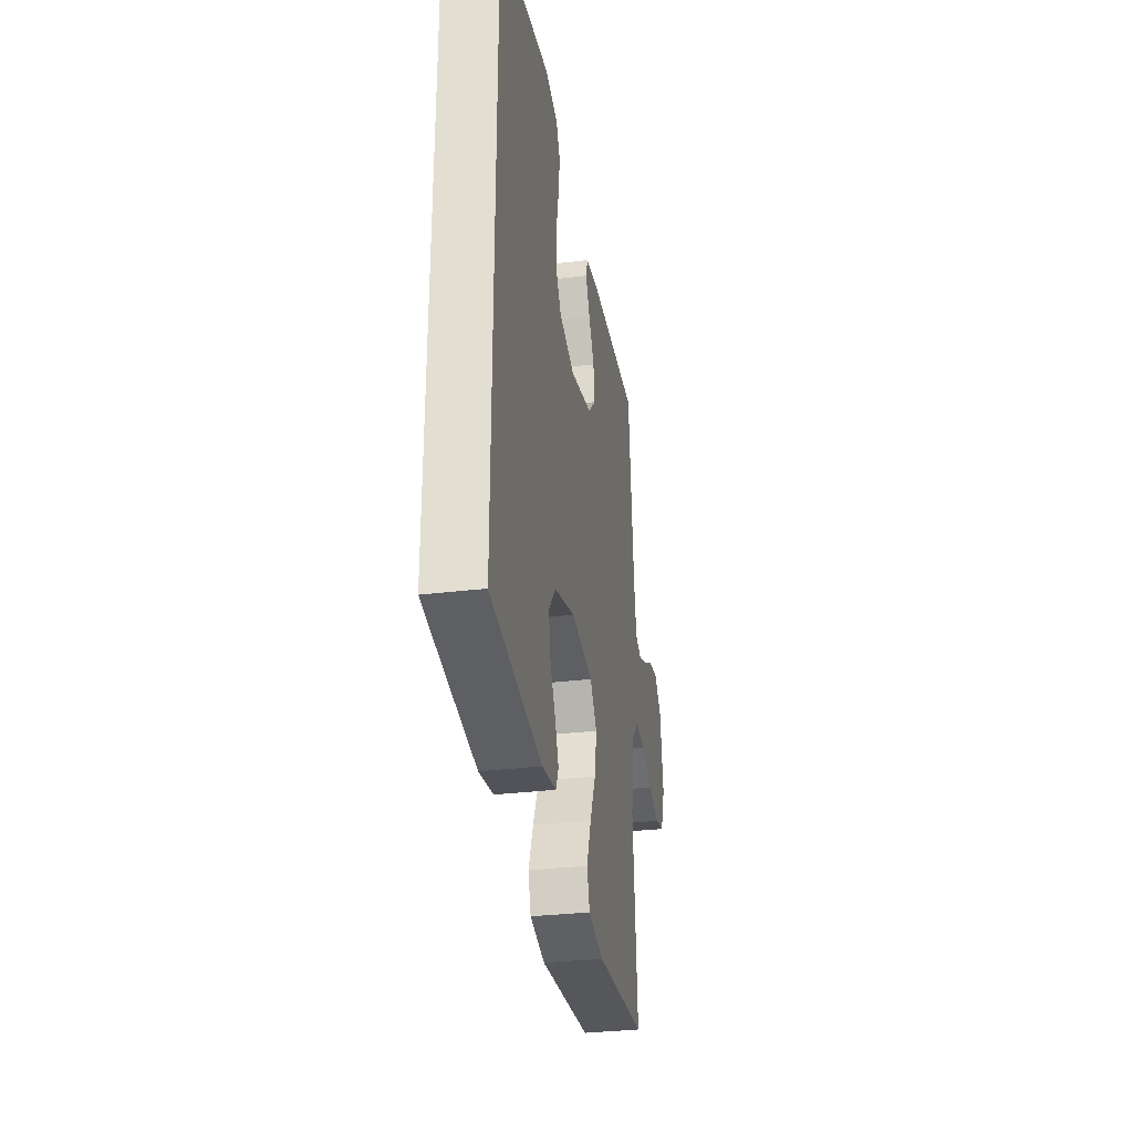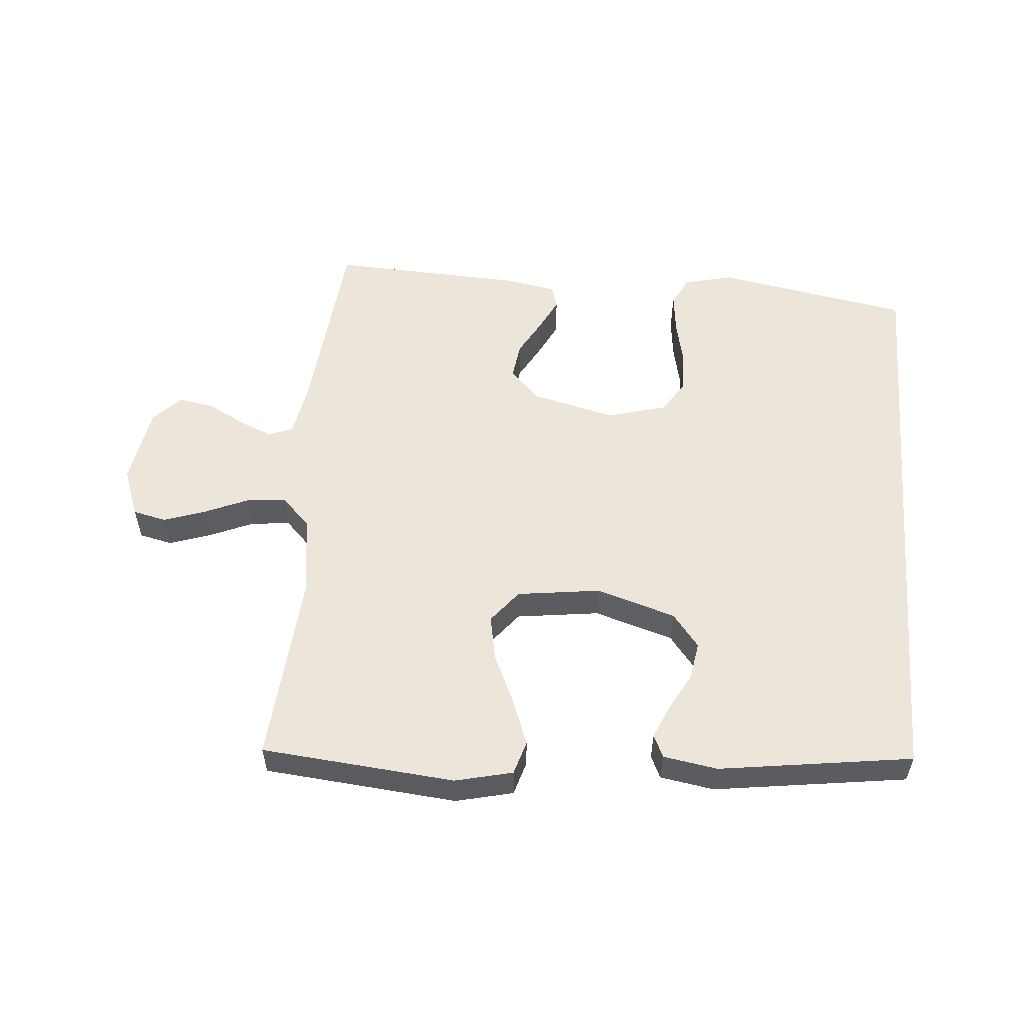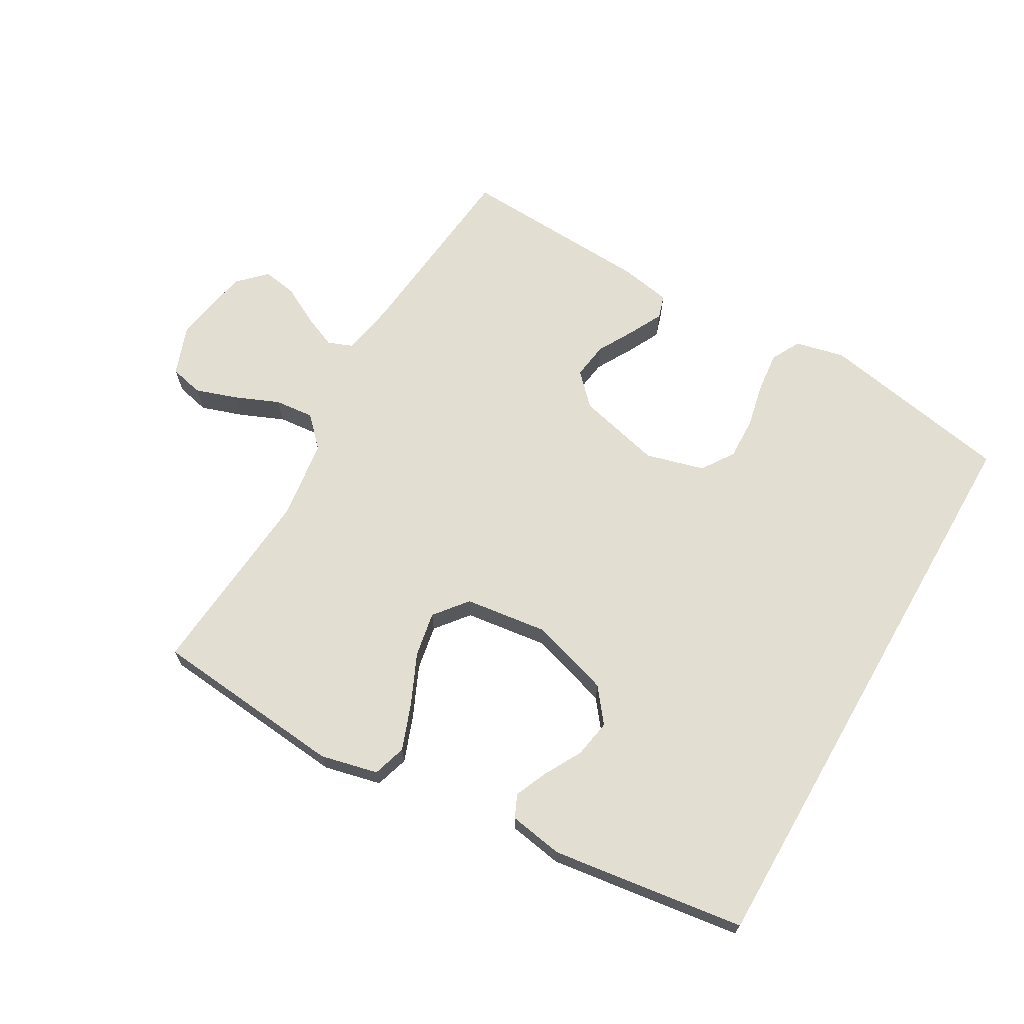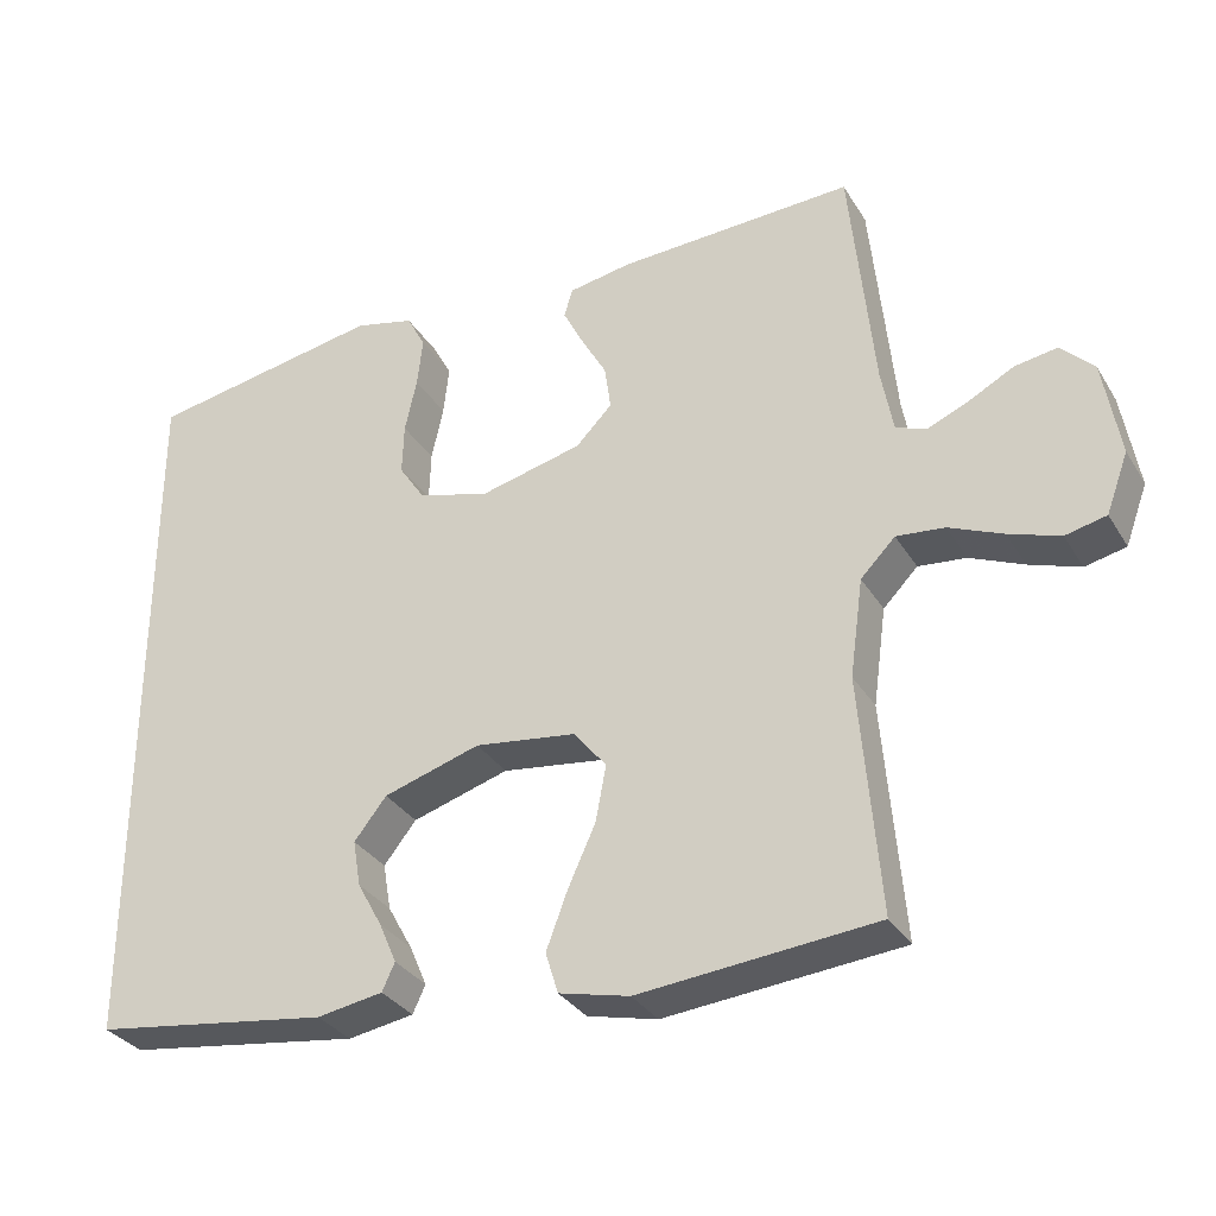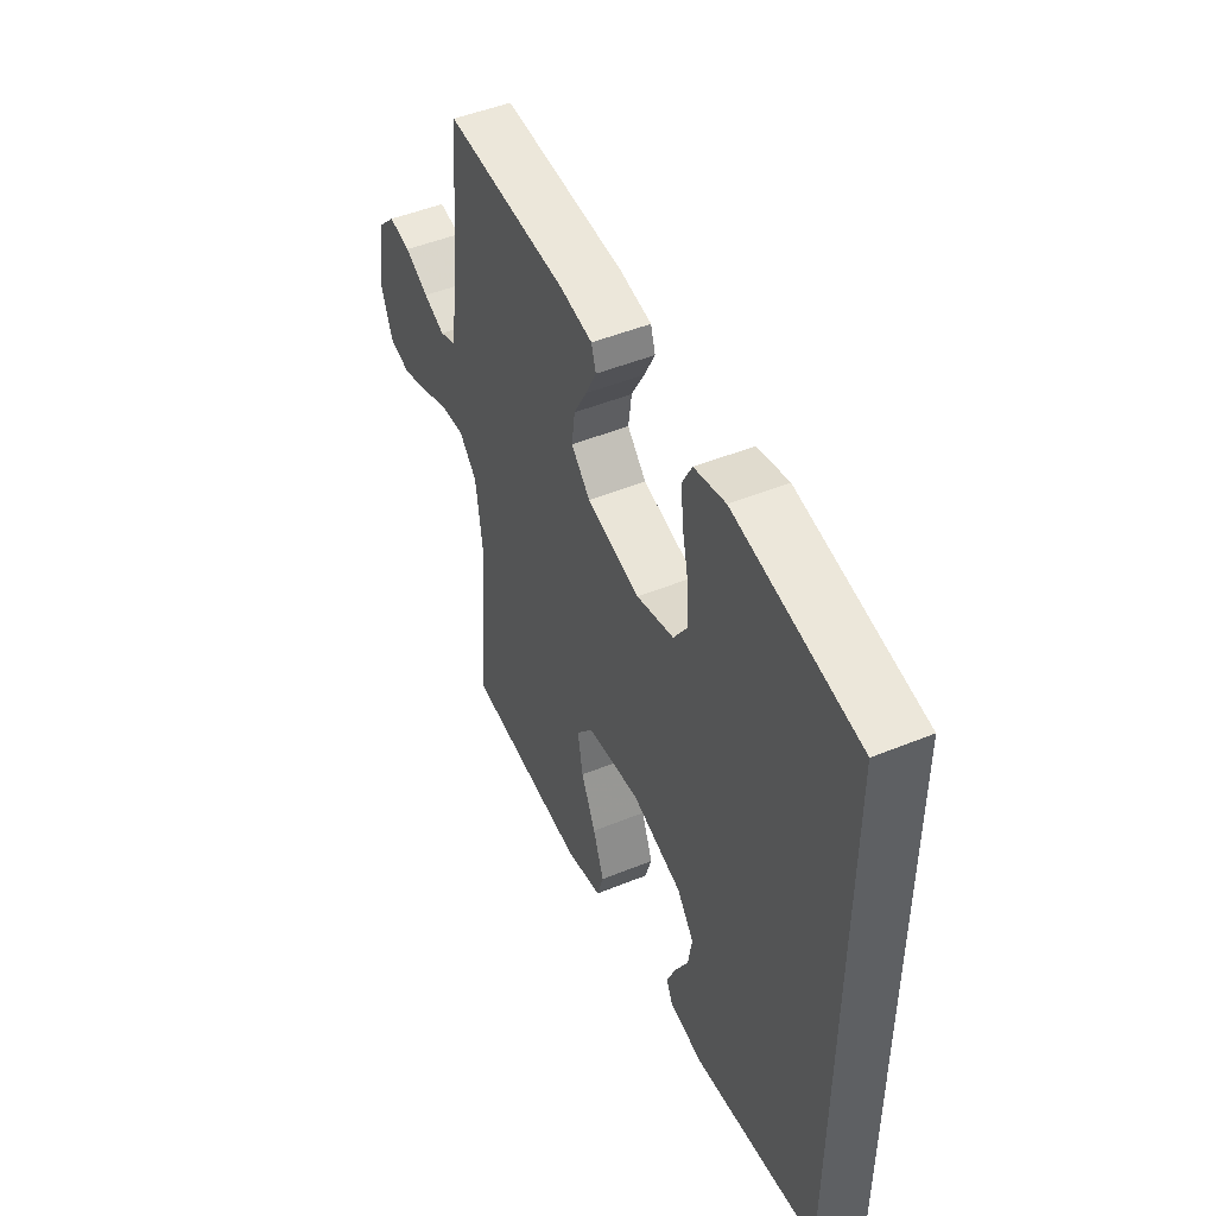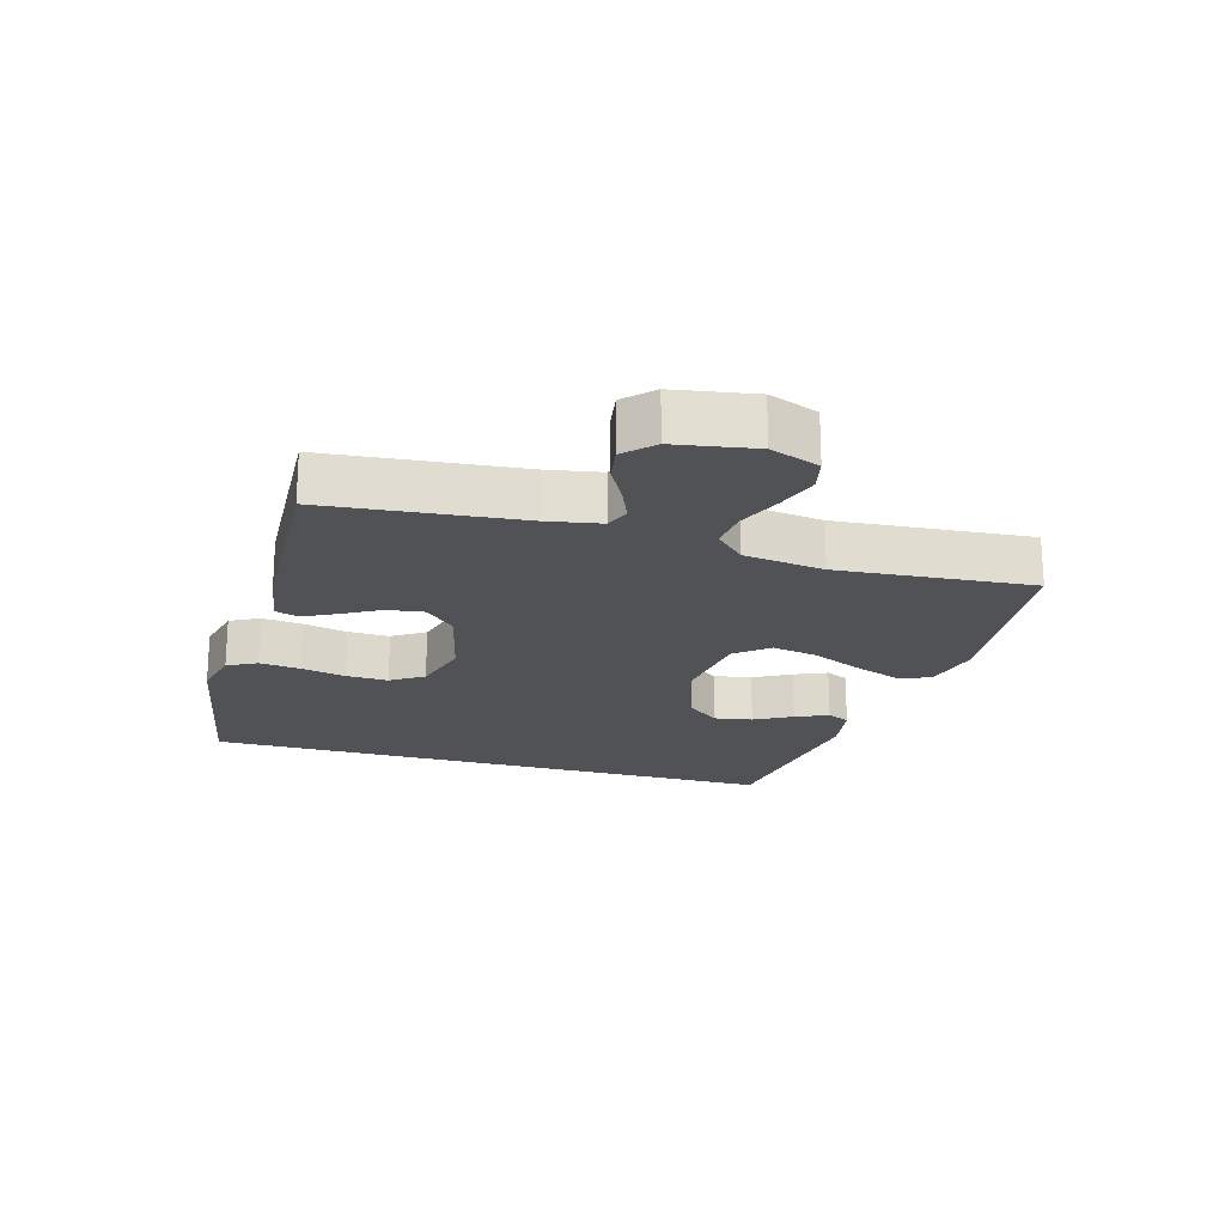
<metadata>
{"format":"obj","ext":"obj","renderer":"f3d","projection":"perspective","resolution":1024,"background":"white","views":[{"elev":-32.0,"azim":-80.2,"up":"+Z"},{"elev":55.4,"azim":-175.3,"up":"+Y"},{"elev":67.8,"azim":-150.0,"up":"+Y"},{"elev":-32.0,"azim":26.6,"up":"+Z"},{"elev":48.1,"azim":-114.6,"up":"+Z"},{"elev":-20.6,"azim":74.0,"up":"+Y"}]}
</metadata>
<code>
v 0.5 0.07 -0.5
v 0.2 0.07 -0.528
v 0.111 0.07 -0.507
v 0.095 0.07 -0.455
v 0.122 0.07 -0.383
v 0.157 0.07 -0.306
v 0.17 0.07 -0.236
v 0.129 0.07 -0.185
v 0 0.07 -0.168
v -0.123 0.07 -0.206
v -0.164 0.07 -0.258
v -0.154 0.07 -0.317
v -0.122 0.07 -0.375
v -0.1 0.07 -0.426
v -0.116 0.07 -0.461
v -0.2 0.07 -0.475
v -0.5 0.07 -0.433
v -0.5 0.07 0.473
v -0.2 0.07 0.527
v -0.124 0.07 0.509
v -0.1 0.07 0.464
v -0.107 0.07 0.401
v -0.122 0.07 0.332
v -0.124 0.07 0.267
v -0.091 0.07 0.217
v 0 0.07 0.192
v 0.13 0.07 0.224
v 0.176 0.07 0.271
v 0.168 0.07 0.328
v 0.136 0.07 0.385
v 0.11 0.07 0.436
v 0.121 0.07 0.472
v 0.2 0.07 0.486
v 0.5 0.07 0.5
v 0.53 0.07 0.2
v 0.545 0.07 0.118
v 0.583 0.07 0.103
v 0.635 0.07 0.125
v 0.693 0.07 0.156
v 0.747 0.07 0.165
v 0.789 0.07 0.123
v 0.81 0.07 0
v 0.782 0.07 -0.076
v 0.73 0.07 -0.088
v 0.665 0.07 -0.066
v 0.597 0.07 -0.037
v 0.536 0.07 -0.031
v 0.492 0.07 -0.076
v 0.475 0.07 -0.2
v 0.5 0 -0.5
v 0.2 0 -0.528
v 0.111 0 -0.507
v 0.095 0 -0.455
v 0.122 0 -0.383
v 0.157 0 -0.306
v 0.17 0 -0.236
v 0.129 0 -0.185
v 0 0 -0.168
v -0.123 0 -0.206
v -0.164 0 -0.258
v -0.154 0 -0.317
v -0.122 0 -0.375
v -0.1 0 -0.426
v -0.116 0 -0.461
v -0.2 0 -0.475
v -0.5 0 -0.433
v -0.5 0 0.473
v -0.2 0 0.527
v -0.124 0 0.509
v -0.1 0 0.464
v -0.107 0 0.401
v -0.122 0 0.332
v -0.124 0 0.267
v -0.091 0 0.217
v 0 0 0.192
v 0.13 0 0.224
v 0.176 0 0.271
v 0.168 0 0.328
v 0.136 0 0.385
v 0.11 0 0.436
v 0.121 0 0.472
v 0.2 0 0.486
v 0.5 0 0.5
v 0.53 0 0.2
v 0.545 0 0.118
v 0.583 0 0.103
v 0.635 0 0.125
v 0.693 0 0.156
v 0.747 0 0.165
v 0.789 0 0.123
v 0.81 0 0
v 0.782 0 -0.076
v 0.73 0 -0.088
v 0.665 0 -0.066
v 0.597 0 -0.037
v 0.536 0 -0.031
v 0.492 0 -0.076
v 0.475 0 -0.2
f 43 44 45 46
f 41 42 43 46
f 41 46 47
f 38 39 40 41
f 37 38 41 47
f 36 37 47 48
f 32 33 34 35
f 32 35 36 48
f 29 30 31 32
f 20 21 22 23
f 20 23 24
f 19 20 24
f 18 19 24
f 17 18 24 25
f 12 13 14 15
f 12 15 16 17
f 3 4 5 6
f 1 2 3 6
f 49 1 6 7
f 29 32 48 49
f 28 29 49
f 27 28 49 7
f 26 27 7 8
f 25 26 8 9
f 11 12 17
f 10 11 17 25
f 9 10 25
f 95 94 93 92
f 95 92 91 90
f 96 95 90
f 90 89 88 87
f 96 90 87 86
f 97 96 86 85
f 84 83 82 81
f 97 85 84 81
f 81 80 79 78
f 72 71 70 69
f 73 72 69
f 73 69 68
f 73 68 67
f 74 73 67 66
f 64 63 62 61
f 66 65 64 61
f 55 54 53 52
f 55 52 51 50
f 56 55 50 98
f 98 97 81 78
f 98 78 77
f 56 98 77 76
f 57 56 76 75
f 58 57 75 74
f 66 61 60
f 74 66 60 59
f 74 59 58
f 1 50 51 2
f 2 51 52 3
f 3 52 53 4
f 4 53 54 5
f 5 54 55 6
f 6 55 56 7
f 7 56 57 8
f 8 57 58 9
f 9 58 59 10
f 10 59 60 11
f 11 60 61 12
f 12 61 62 13
f 13 62 63 14
f 14 63 64 15
f 15 64 65 16
f 16 65 66 17
f 17 66 67 18
f 18 67 68 19
f 19 68 69 20
f 20 69 70 21
f 21 70 71 22
f 22 71 72 23
f 23 72 73 24
f 24 73 74 25
f 25 74 75 26
f 26 75 76 27
f 27 76 77 28
f 28 77 78 29
f 29 78 79 30
f 30 79 80 31
f 31 80 81 32
f 32 81 82 33
f 33 82 83 34
f 34 83 84 35
f 35 84 85 36
f 36 85 86 37
f 37 86 87 38
f 38 87 88 39
f 39 88 89 40
f 40 89 90 41
f 41 90 91 42
f 42 91 92 43
f 43 92 93 44
f 44 93 94 45
f 45 94 95 46
f 46 95 96 47
f 47 96 97 48
f 48 97 98 49
f 49 98 50 1

</code>
